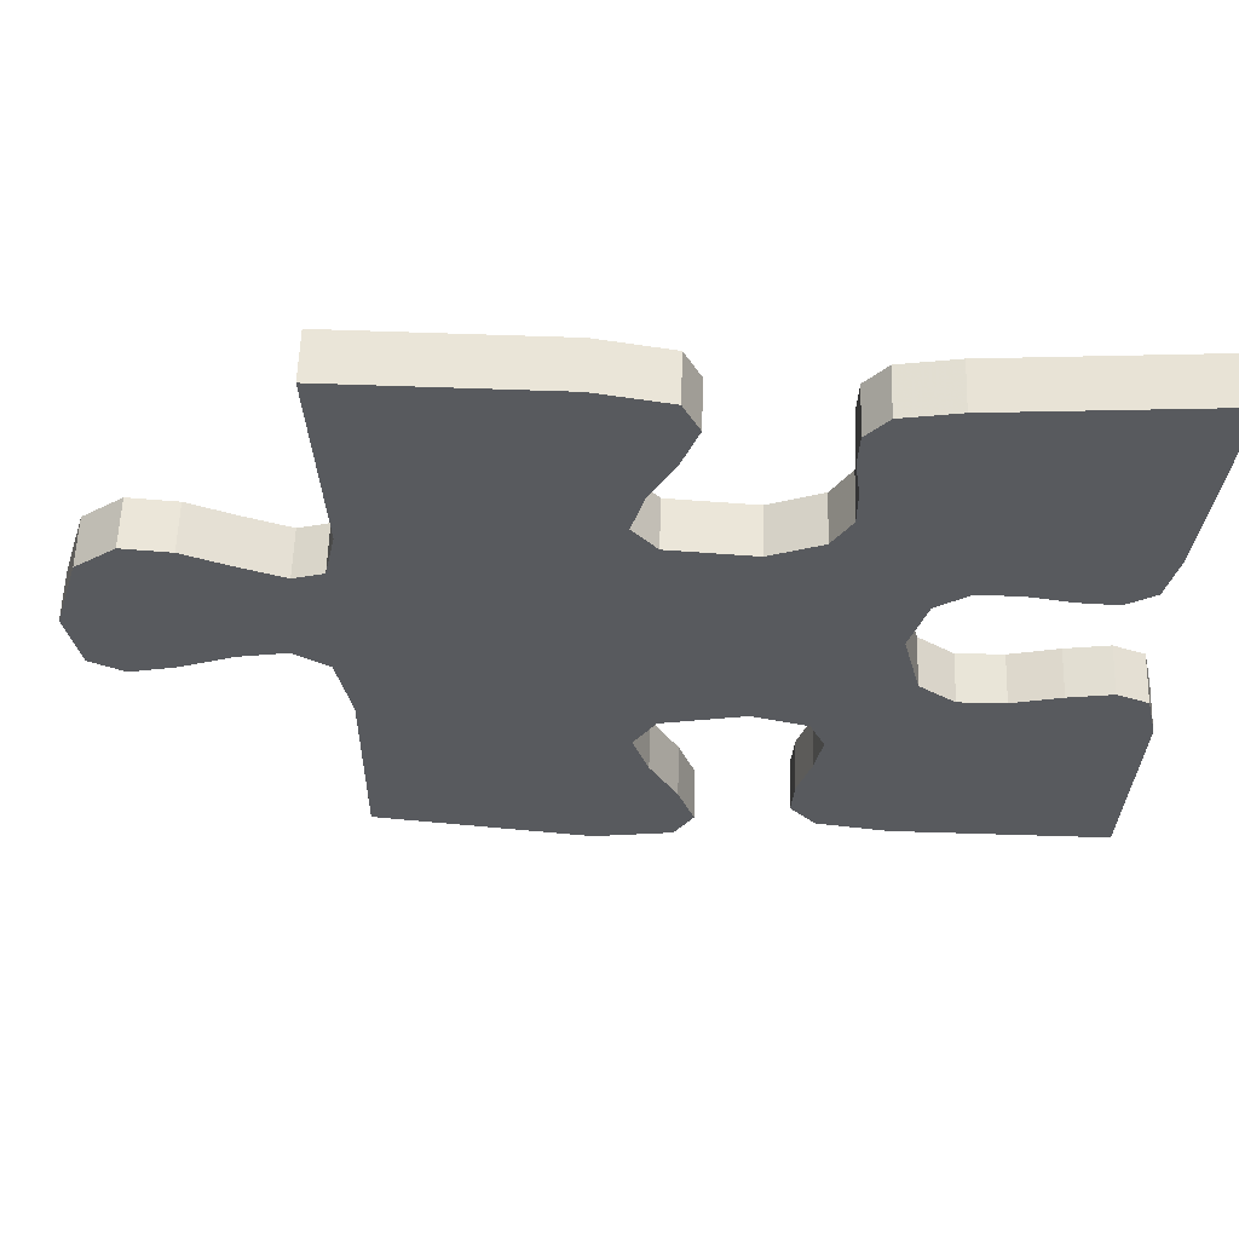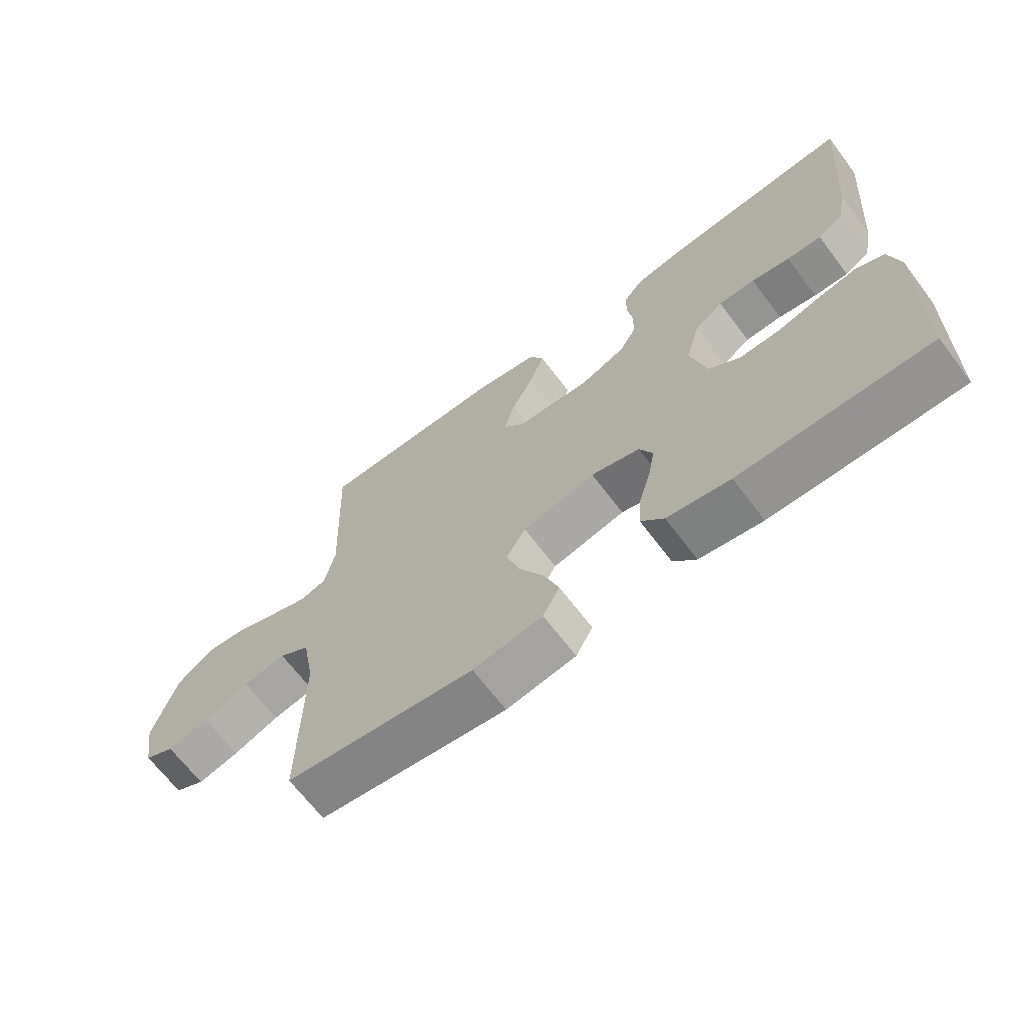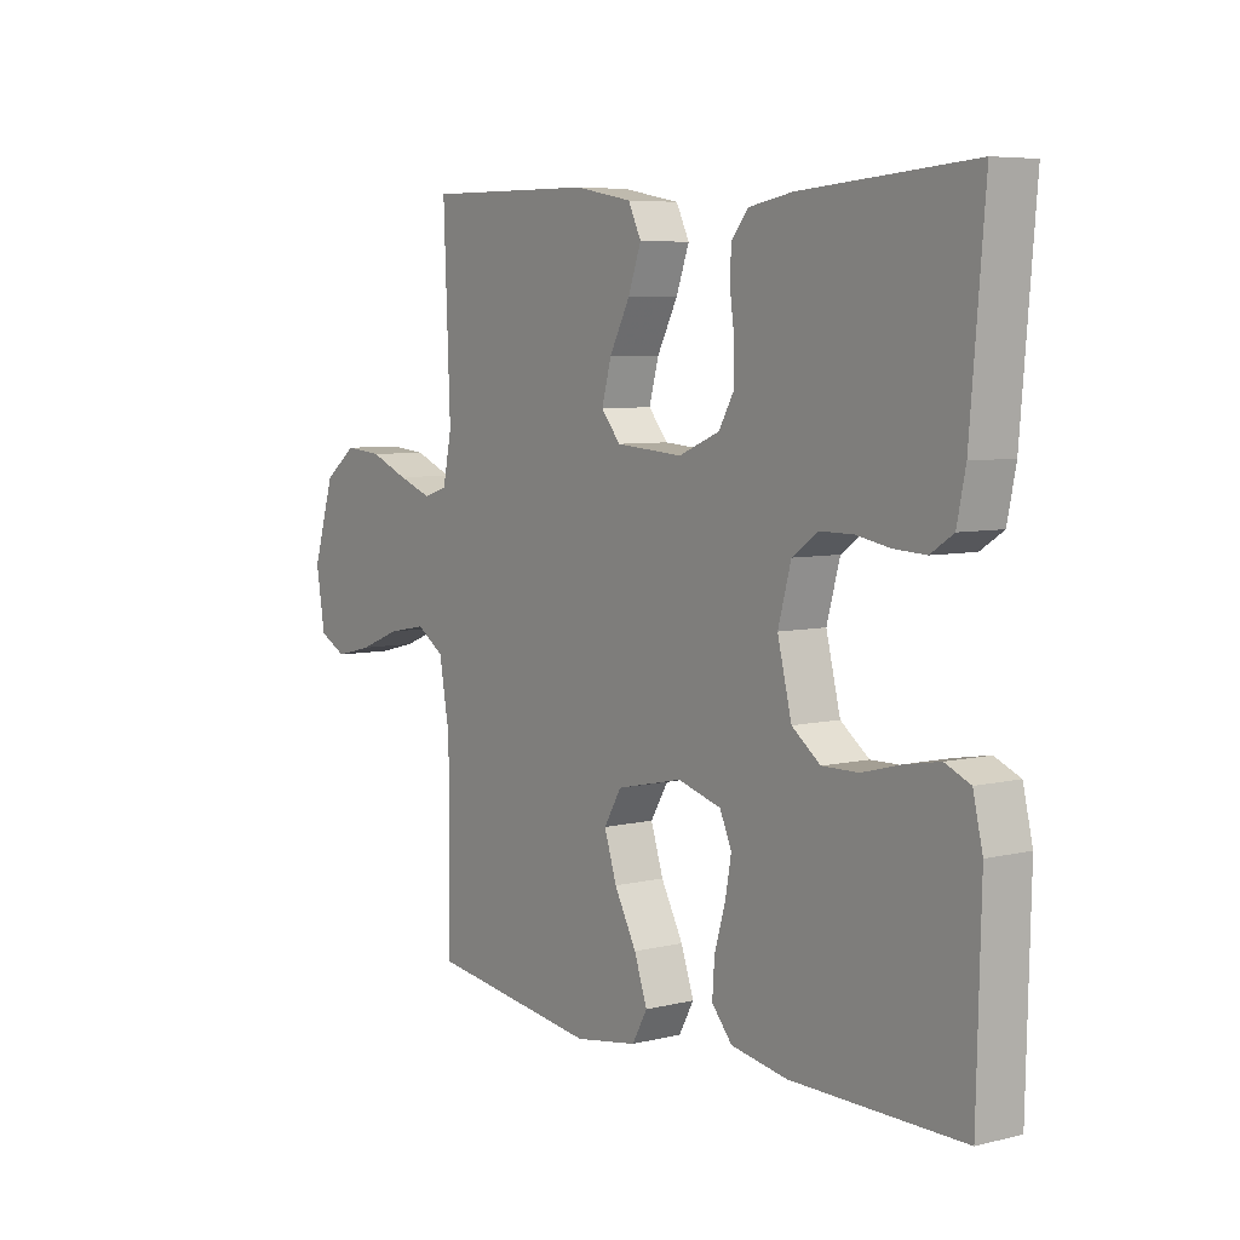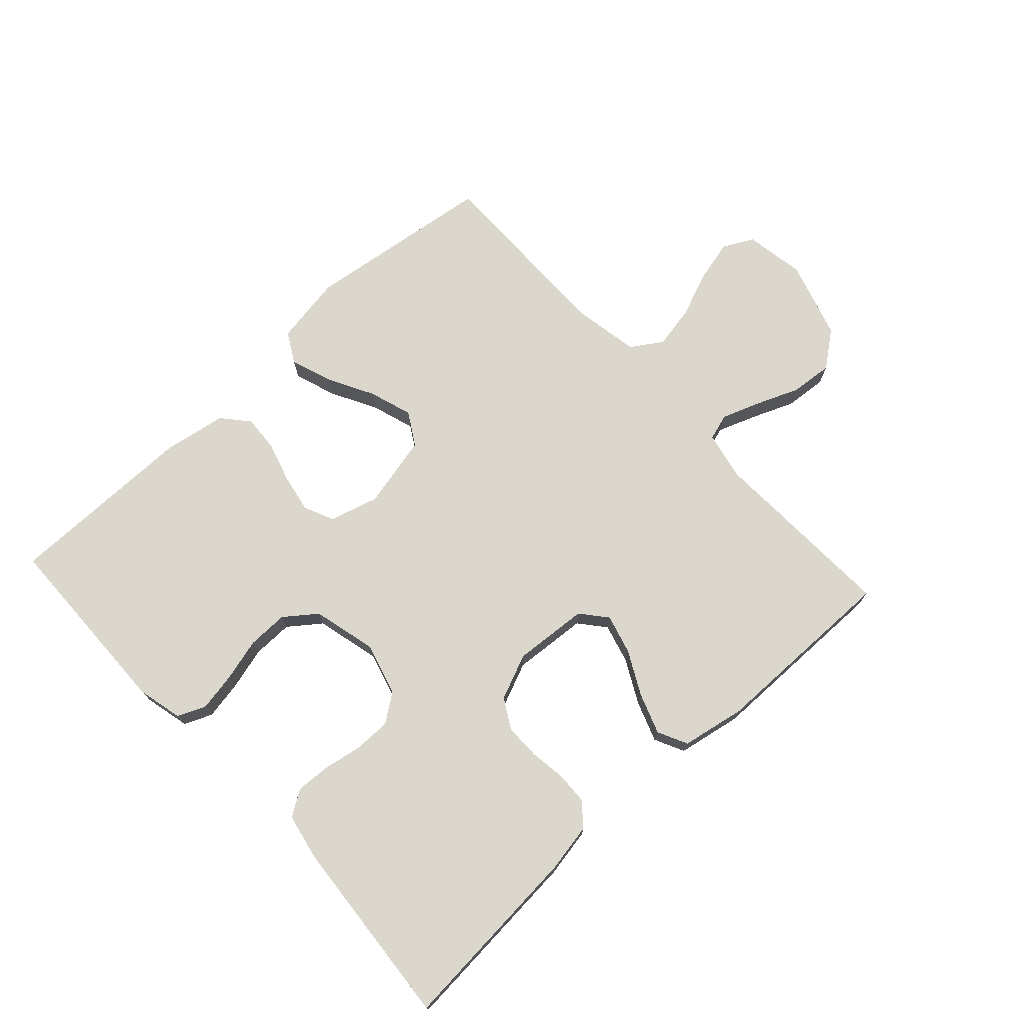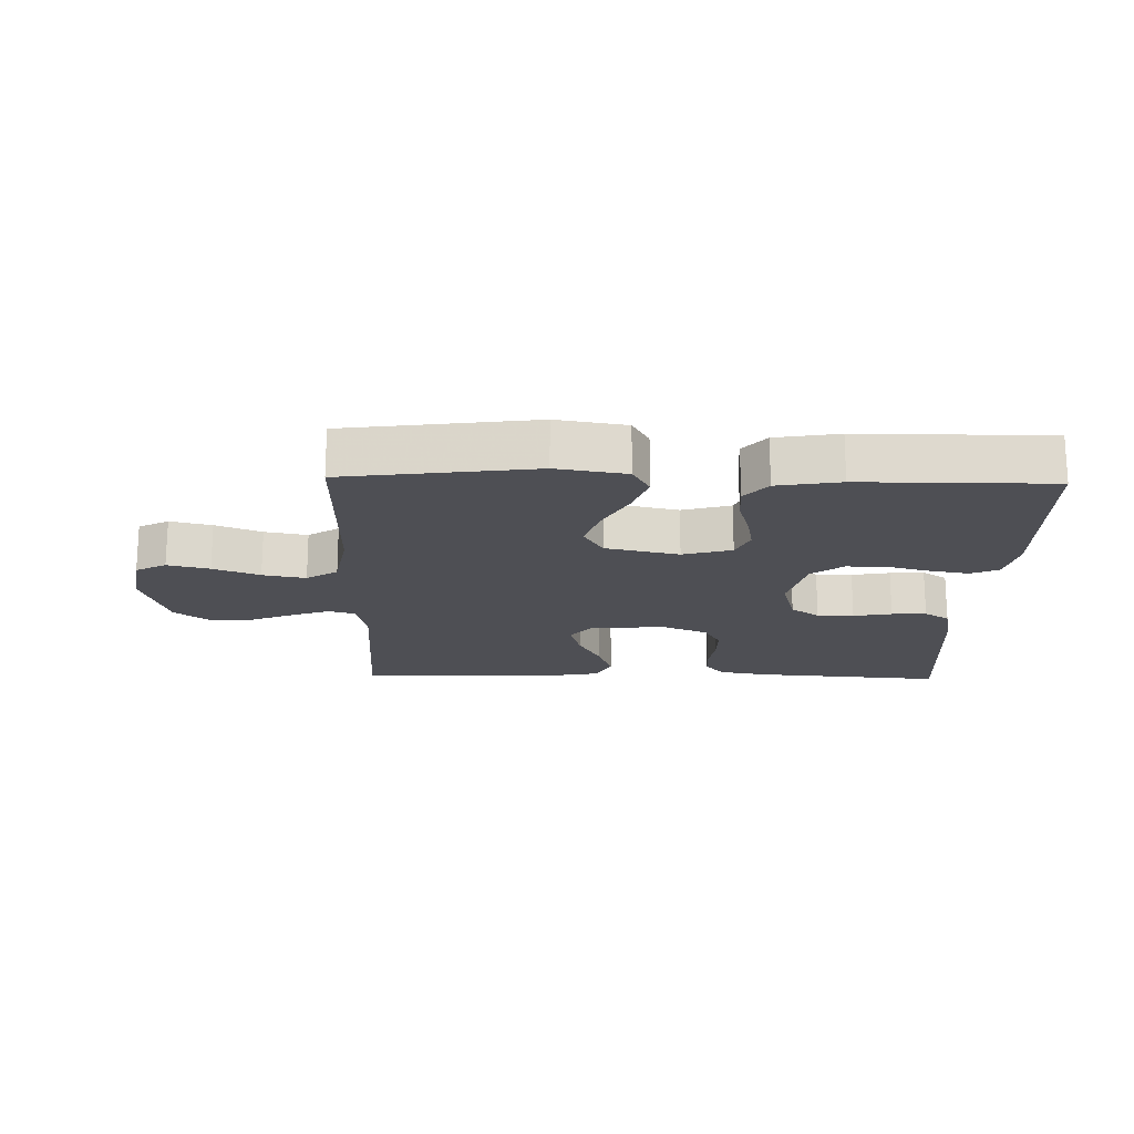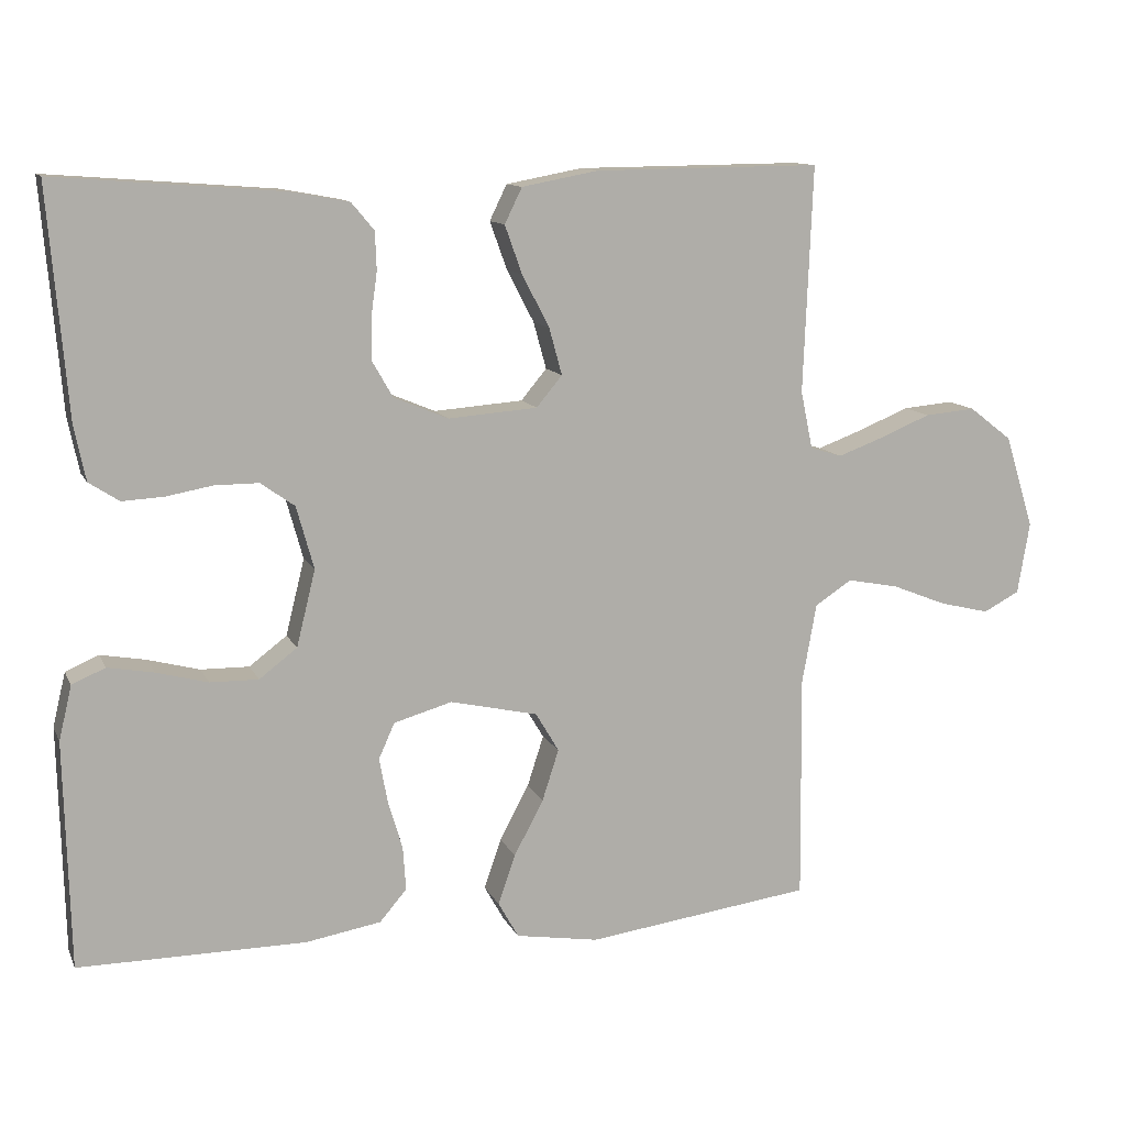
<metadata>
{"format":"obj","ext":"obj","renderer":"f3d","projection":"perspective","resolution":1024,"background":"white","views":[{"elev":59.1,"azim":-178.2,"up":"+Z"},{"elev":-67.0,"azim":-142.9,"up":"+Z"},{"elev":6.3,"azim":-126.0,"up":"+Z"},{"elev":73.0,"azim":-42.7,"up":"+Y"},{"elev":-18.3,"azim":178.6,"up":"+Y"},{"elev":11.7,"azim":-17.4,"up":"+Z"}]}
</metadata>
<code>
v -0.5 0.07 -0.5
v -0.507 0.07 -0.2
v -0.49 0.07 -0.128
v -0.446 0.07 -0.109
v -0.385 0.07 -0.12
v -0.317 0.07 -0.138
v -0.253 0.07 -0.139
v -0.203 0.07 -0.101
v -0.178 0.07 0
v -0.201 0.07 0.083
v -0.246 0.07 0.115
v -0.304 0.07 0.115
v -0.365 0.07 0.104
v -0.42 0.07 0.101
v -0.46 0.07 0.127
v -0.475 0.07 0.2
v -0.5 0.07 0.5
v -0.2 0.07 0.477
v -0.123 0.07 0.463
v -0.093 0.07 0.427
v -0.091 0.07 0.377
v -0.099 0.07 0.319
v -0.099 0.07 0.263
v -0.072 0.07 0.216
v 0 0.07 0.186
v 0.118 0.07 0.195
v 0.152 0.07 0.236
v 0.135 0.07 0.298
v 0.099 0.07 0.367
v 0.076 0.07 0.431
v 0.099 0.07 0.478
v 0.2 0.07 0.497
v 0.5 0.07 0.5
v 0.488 0.07 0.2
v 0.504 0.07 0.124
v 0.546 0.07 0.111
v 0.606 0.07 0.133
v 0.674 0.07 0.161
v 0.741 0.07 0.167
v 0.798 0.07 0.123
v 0.836 0.07 0
v 0.82 0.07 -0.095
v 0.772 0.07 -0.12
v 0.706 0.07 -0.104
v 0.633 0.07 -0.075
v 0.565 0.07 -0.062
v 0.516 0.07 -0.094
v 0.497 0.07 -0.2
v 0.5 0.07 -0.5
v 0.2 0.07 -0.54
v 0.09 0.07 -0.522
v 0.063 0.07 -0.474
v 0.086 0.07 -0.408
v 0.125 0.07 -0.335
v 0.147 0.07 -0.267
v 0.116 0.07 -0.215
v 0 0.07 -0.189
v -0.077 0.07 -0.211
v -0.098 0.07 -0.258
v -0.087 0.07 -0.318
v -0.068 0.07 -0.382
v -0.064 0.07 -0.44
v -0.1 0.07 -0.482
v -0.2 0.07 -0.499
v -0.5 0 -0.5
v -0.507 0 -0.2
v -0.49 0 -0.128
v -0.446 0 -0.109
v -0.385 0 -0.12
v -0.317 0 -0.138
v -0.253 0 -0.139
v -0.203 0 -0.101
v -0.178 0 0
v -0.201 0 0.083
v -0.246 0 0.115
v -0.304 0 0.115
v -0.365 0 0.104
v -0.42 0 0.101
v -0.46 0 0.127
v -0.475 0 0.2
v -0.5 0 0.5
v -0.2 0 0.477
v -0.123 0 0.463
v -0.093 0 0.427
v -0.091 0 0.377
v -0.099 0 0.319
v -0.099 0 0.263
v -0.072 0 0.216
v 0 0 0.186
v 0.118 0 0.195
v 0.152 0 0.236
v 0.135 0 0.298
v 0.099 0 0.367
v 0.076 0 0.431
v 0.099 0 0.478
v 0.2 0 0.497
v 0.5 0 0.5
v 0.488 0 0.2
v 0.504 0 0.124
v 0.546 0 0.111
v 0.606 0 0.133
v 0.674 0 0.161
v 0.741 0 0.167
v 0.798 0 0.123
v 0.836 0 0
v 0.82 0 -0.095
v 0.772 0 -0.12
v 0.706 0 -0.104
v 0.633 0 -0.075
v 0.565 0 -0.062
v 0.516 0 -0.094
v 0.497 0 -0.2
v 0.5 0 -0.5
v 0.2 0 -0.54
v 0.09 0 -0.522
v 0.063 0 -0.474
v 0.086 0 -0.408
v 0.125 0 -0.335
v 0.147 0 -0.267
v 0.116 0 -0.215
v 0 0 -0.189
v -0.077 0 -0.211
v -0.098 0 -0.258
v -0.087 0 -0.318
v -0.068 0 -0.382
v -0.064 0 -0.44
v -0.1 0 -0.482
v -0.2 0 -0.499
f 60 61 62 63
f 59 60 63 64
f 51 52 53 54
f 51 54 55
f 48 49 50 51
f 47 48 51 55
f 46 47 55 56
f 42 43 44 45
f 42 45 46
f 41 42 46
f 40 41 46
f 37 38 39 40
f 36 37 40 46
f 35 36 46 56
f 31 32 33 34
f 28 29 30 31
f 27 28 31 34
f 26 27 34 35
f 19 20 21 22
f 19 22 23
f 18 19 23
f 17 18 23
f 16 17 23 24
f 12 13 14 15
f 11 12 15 16
f 3 4 5 6
f 1 2 3 6
f 59 64 1 6
f 58 59 6 7
f 57 58 7 8
f 56 57 8 9
f 25 26 35 56
f 25 56 9 10
f 11 16 24 25
f 10 11 25
f 127 126 125 124
f 128 127 124 123
f 118 117 116 115
f 119 118 115
f 115 114 113 112
f 119 115 112 111
f 120 119 111 110
f 109 108 107 106
f 110 109 106
f 110 106 105
f 110 105 104
f 104 103 102 101
f 110 104 101 100
f 120 110 100 99
f 98 97 96 95
f 95 94 93 92
f 98 95 92 91
f 99 98 91 90
f 86 85 84 83
f 87 86 83
f 87 83 82
f 87 82 81
f 88 87 81 80
f 79 78 77 76
f 80 79 76 75
f 70 69 68 67
f 70 67 66 65
f 70 65 128 123
f 71 70 123 122
f 72 71 122 121
f 73 72 121 120
f 120 99 90 89
f 74 73 120 89
f 89 88 80 75
f 89 75 74
f 1 65 66 2
f 2 66 67 3
f 3 67 68 4
f 4 68 69 5
f 5 69 70 6
f 6 70 71 7
f 7 71 72 8
f 8 72 73 9
f 9 73 74 10
f 10 74 75 11
f 11 75 76 12
f 12 76 77 13
f 13 77 78 14
f 14 78 79 15
f 15 79 80 16
f 16 80 81 17
f 17 81 82 18
f 18 82 83 19
f 19 83 84 20
f 20 84 85 21
f 21 85 86 22
f 22 86 87 23
f 23 87 88 24
f 24 88 89 25
f 25 89 90 26
f 26 90 91 27
f 27 91 92 28
f 28 92 93 29
f 29 93 94 30
f 30 94 95 31
f 31 95 96 32
f 32 96 97 33
f 33 97 98 34
f 34 98 99 35
f 35 99 100 36
f 36 100 101 37
f 37 101 102 38
f 38 102 103 39
f 39 103 104 40
f 40 104 105 41
f 41 105 106 42
f 42 106 107 43
f 43 107 108 44
f 44 108 109 45
f 45 109 110 46
f 46 110 111 47
f 47 111 112 48
f 48 112 113 49
f 49 113 114 50
f 50 114 115 51
f 51 115 116 52
f 52 116 117 53
f 53 117 118 54
f 54 118 119 55
f 55 119 120 56
f 56 120 121 57
f 57 121 122 58
f 58 122 123 59
f 59 123 124 60
f 60 124 125 61
f 61 125 126 62
f 62 126 127 63
f 63 127 128 64
f 64 128 65 1

</code>
